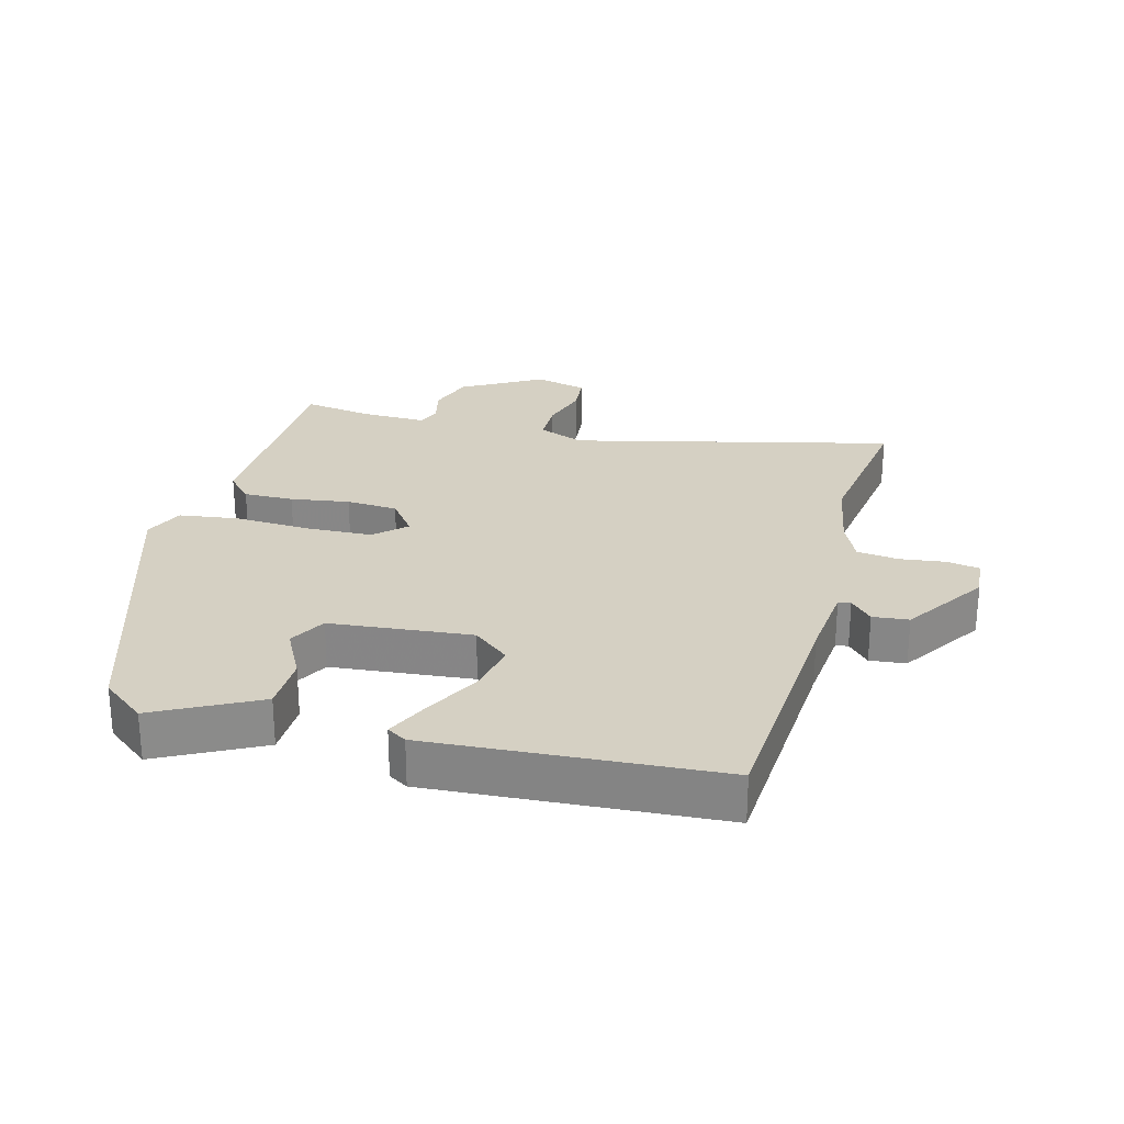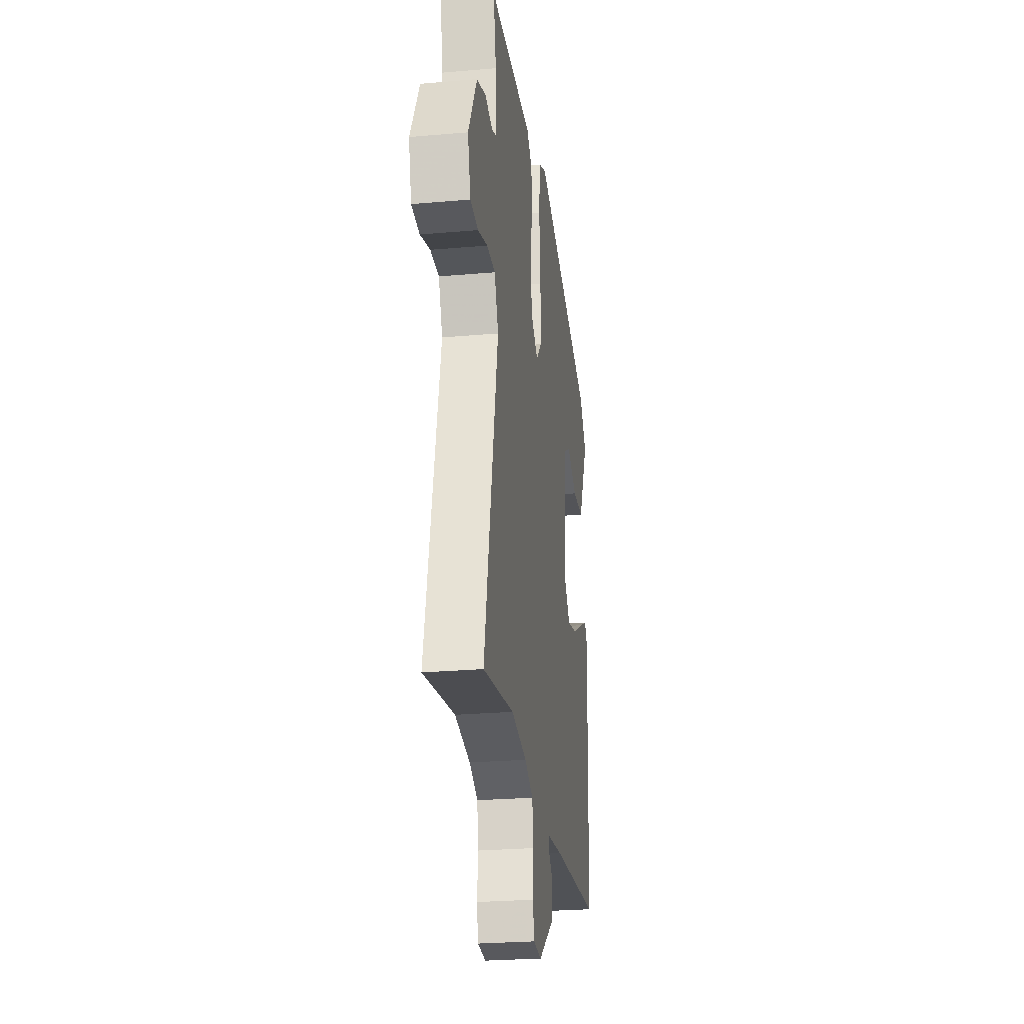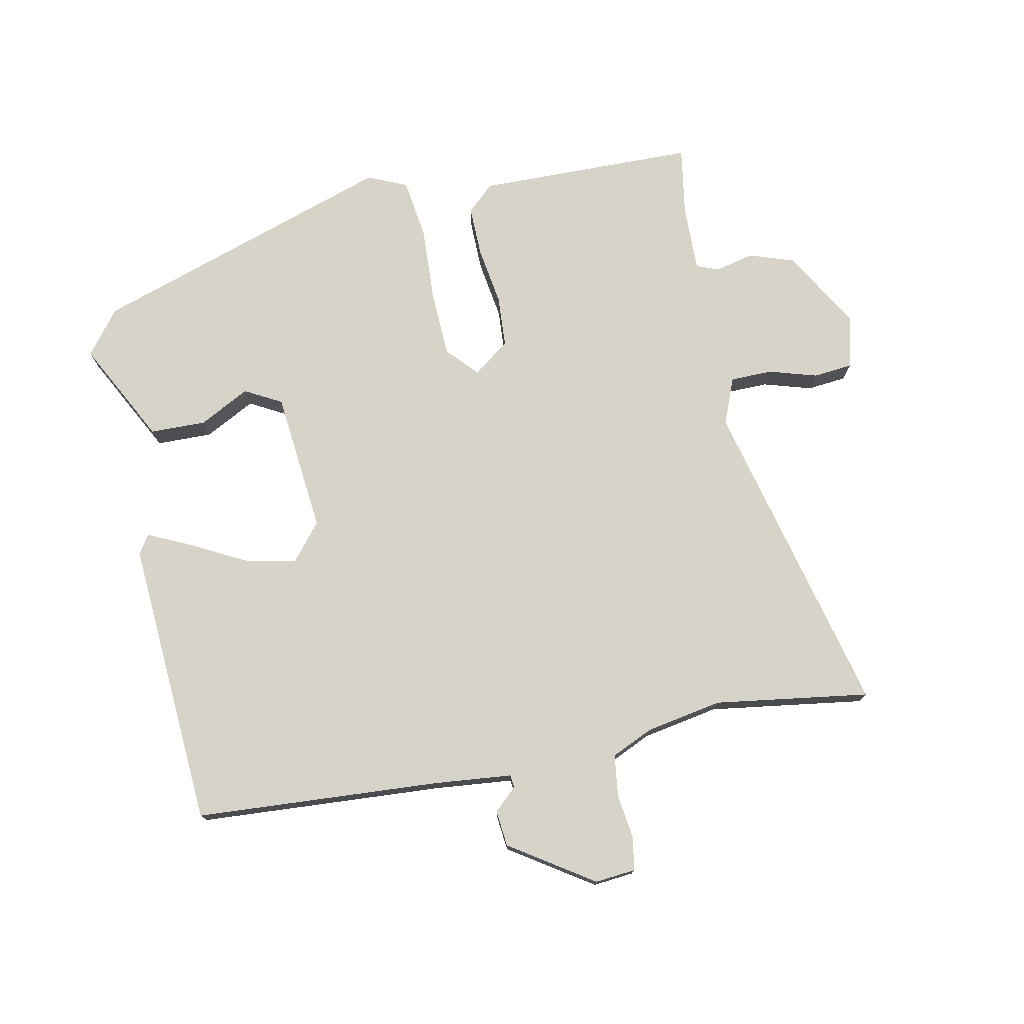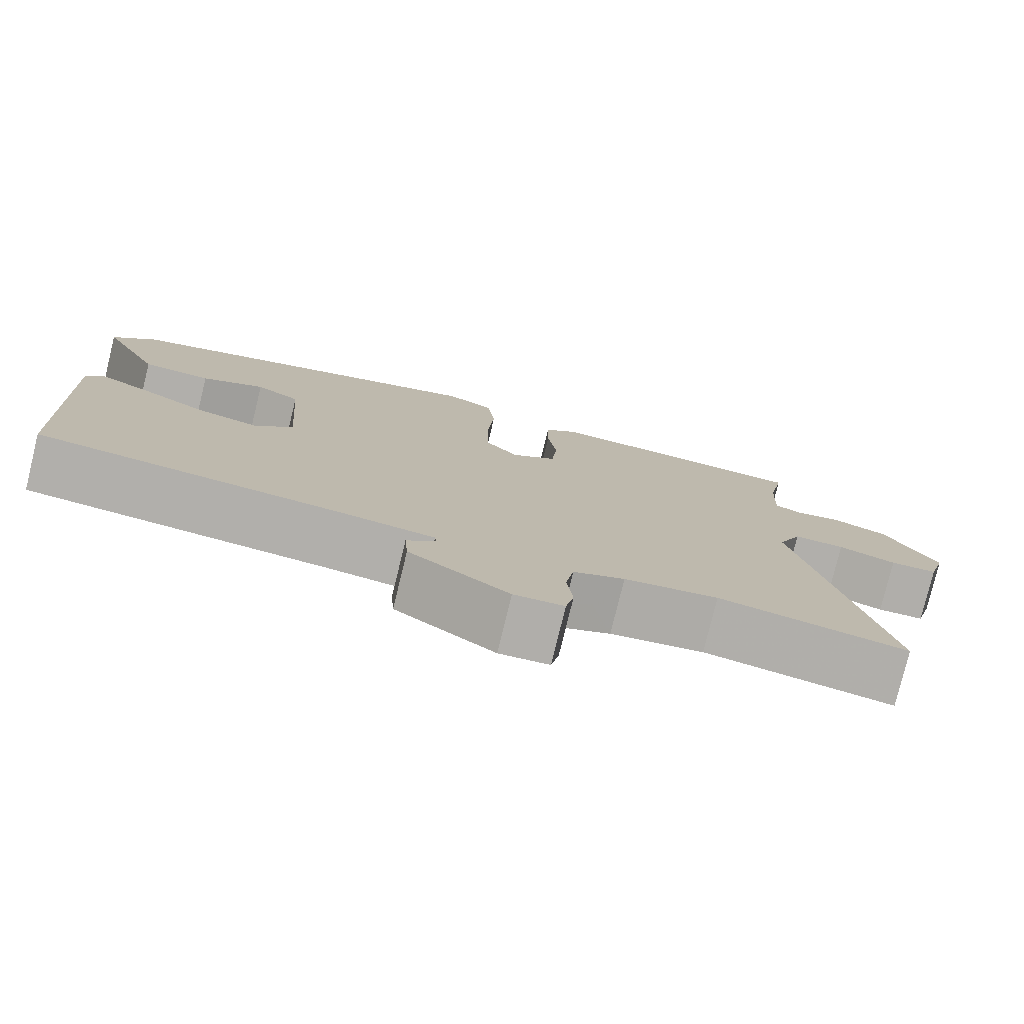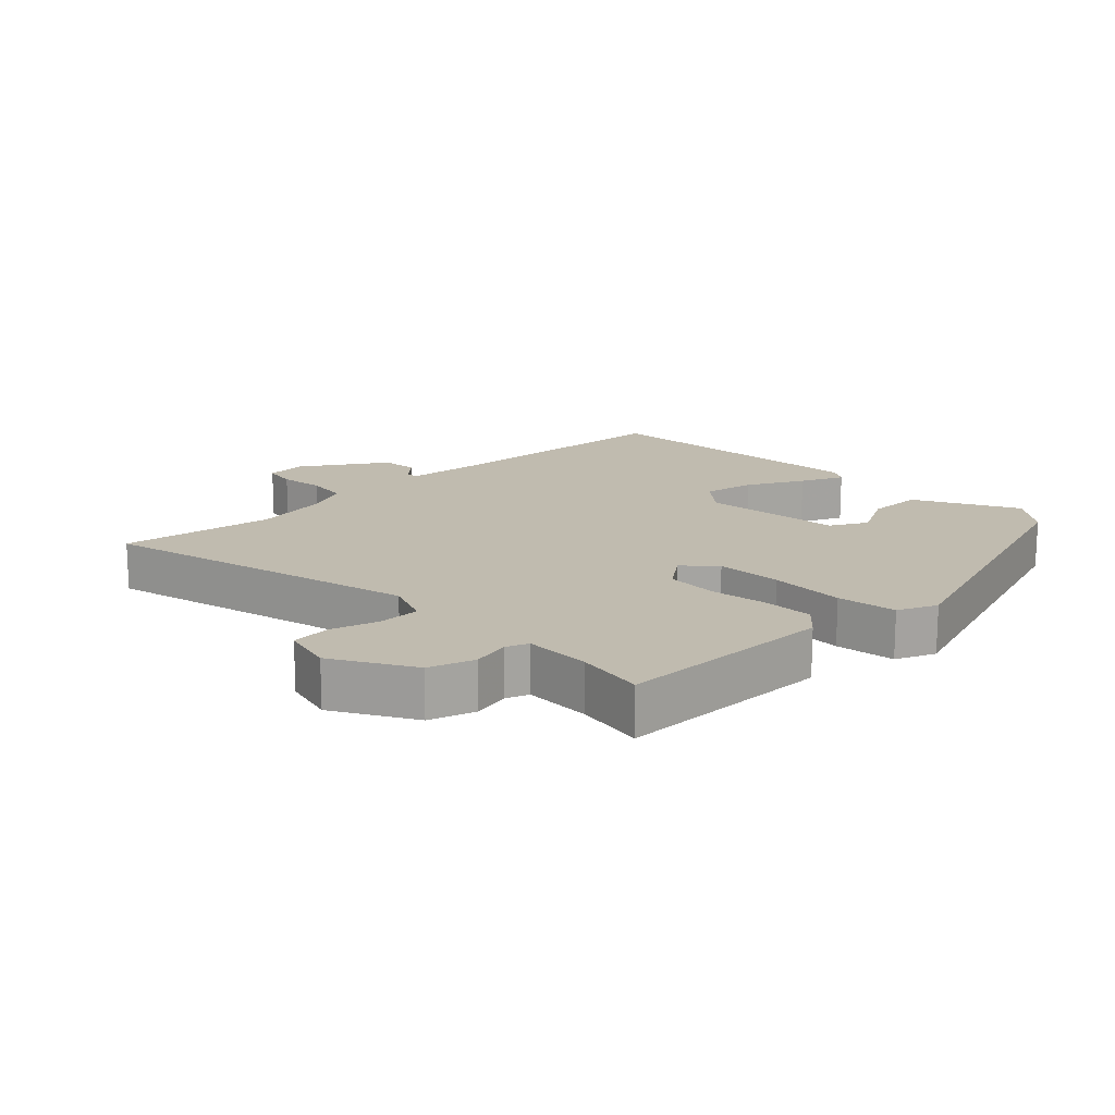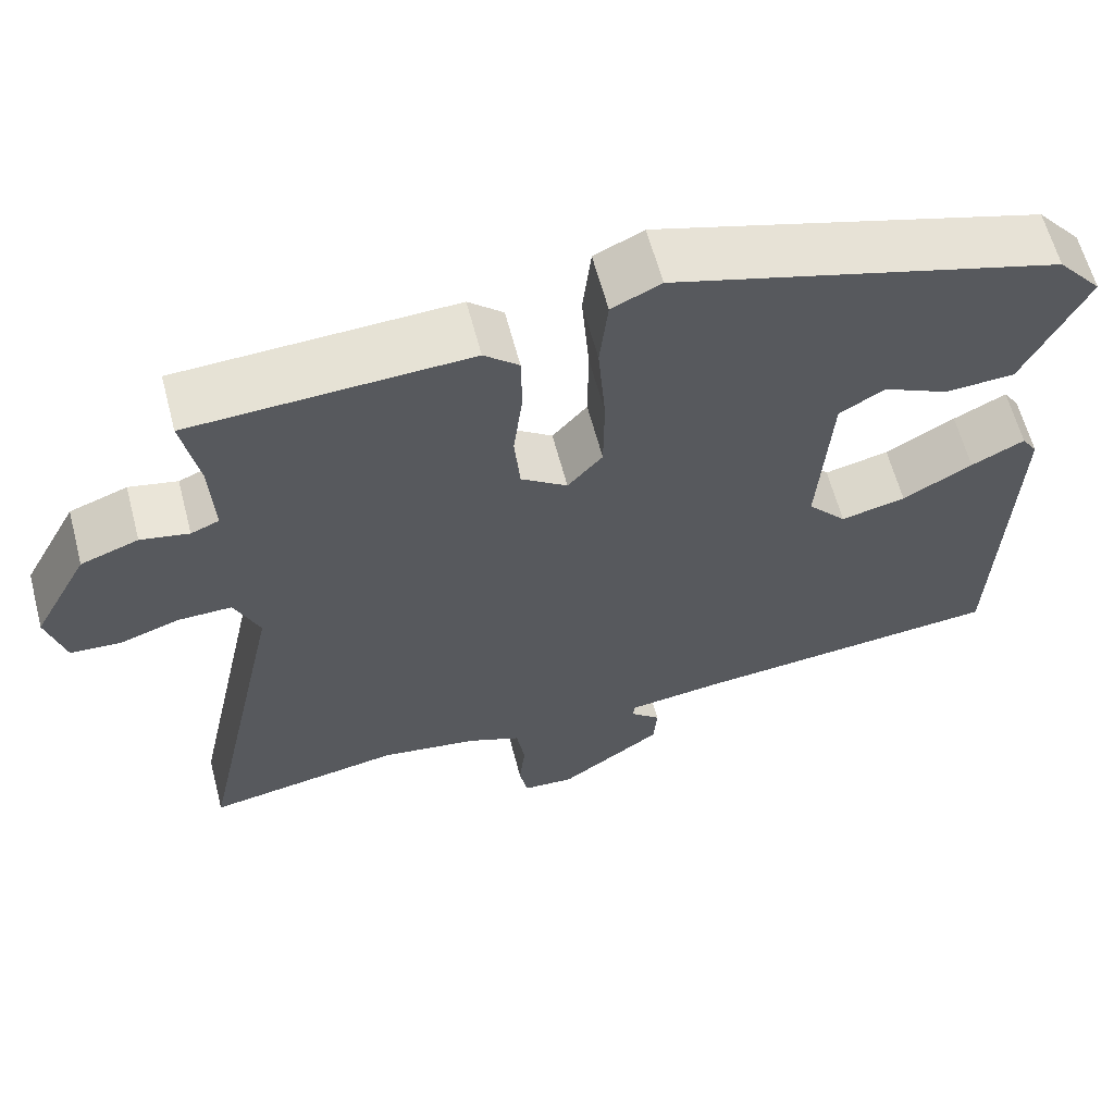
<metadata>
{"format":"obj","ext":"obj","renderer":"f3d","projection":"perspective","resolution":1024,"background":"white","views":[{"elev":26.4,"azim":103.4,"up":"+Y"},{"elev":-26.1,"azim":-82.1,"up":"+Z"},{"elev":75.9,"azim":166.9,"up":"+Y"},{"elev":-78.2,"azim":166.3,"up":"+Z"},{"elev":16.1,"azim":-45.9,"up":"+Y"},{"elev":61.8,"azim":-14.7,"up":"+Z"}]}
</metadata>
<code>
v 0.509 0.07 -0.46
v 0.137 0.07 -0.494
v 0.018 0.07 -0.509
v 0.016 0.07 -0.528
v 0.052 0.07 -0.56
v 0.048 0.07 -0.615
v -0.076 0.07 -0.702
v -0.138 0.07 -0.698
v -0.148 0.07 -0.648
v -0.141 0.07 -0.579
v -0.151 0.07 -0.516
v -0.215 0.07 -0.489
v -0.332 0.07 -0.471
v -0.567 0.07 -0.512
v -0.462 0.07 -0.021
v -0.492 0.07 0.049
v -0.556 0.07 0.048
v -0.629 0.07 0.024
v -0.689 0.07 0.028
v -0.711 0.07 0.107
v -0.645 0.07 0.23
v -0.576 0.07 0.255
v -0.518 0.07 0.243
v -0.484 0.07 0.257
v -0.489 0.07 0.359
v -0.509 0.07 0.463
v -0.176 0.07 0.478
v -0.134 0.07 0.441
v -0.133 0.07 0.365
v -0.144 0.07 0.275
v -0.137 0.07 0.197
v -0.081 0.07 0.157
v -0.039 0.07 0.205
v -0.038 0.07 0.306
v -0.047 0.07 0.421
v -0.037 0.07 0.512
v 0.022 0.07 0.54
v 0.488 0.07 0.401
v 0.542 0.07 0.336
v 0.466 0.07 0.179
v 0.381 0.07 0.175
v 0.303 0.07 0.213
v 0.248 0.07 0.181
v 0.233 0.07 -0.035
v 0.28 0.07 -0.089
v 0.358 0.07 -0.071
v 0.442 0.07 -0.024
v 0.506 0.07 0.008
v 0.525 0.07 -0.021
v 0.509 0 -0.46
v 0.137 0 -0.494
v 0.018 0 -0.509
v 0.016 0 -0.528
v 0.052 0 -0.56
v 0.048 0 -0.615
v -0.076 0 -0.702
v -0.138 0 -0.698
v -0.148 0 -0.648
v -0.141 0 -0.579
v -0.151 0 -0.516
v -0.215 0 -0.489
v -0.332 0 -0.471
v -0.567 0 -0.512
v -0.462 0 -0.021
v -0.492 0 0.049
v -0.556 0 0.048
v -0.629 0 0.024
v -0.689 0 0.028
v -0.711 0 0.107
v -0.645 0 0.23
v -0.576 0 0.255
v -0.518 0 0.243
v -0.484 0 0.257
v -0.489 0 0.359
v -0.509 0 0.463
v -0.176 0 0.478
v -0.134 0 0.441
v -0.133 0 0.365
v -0.144 0 0.275
v -0.137 0 0.197
v -0.081 0 0.157
v -0.039 0 0.205
v -0.038 0 0.306
v -0.047 0 0.421
v -0.037 0 0.512
v 0.022 0 0.54
v 0.488 0 0.401
v 0.542 0 0.336
v 0.466 0 0.179
v 0.381 0 0.175
v 0.303 0 0.213
v 0.248 0 0.181
v 0.233 0 -0.035
v 0.28 0 -0.089
v 0.358 0 -0.071
v 0.442 0 -0.024
v 0.506 0 0.008
v 0.525 0 -0.021
f 49 1 2
f 48 49 2
f 47 48 2
f 46 47 2
f 45 46 2 3
f 44 45 3
f 43 44 3
f 40 41 42
f 39 40 42
f 38 39 42
f 37 38 42
f 36 37 42
f 35 36 42
f 34 35 42 43
f 33 34 43 3
f 28 29 30
f 27 28 30
f 26 27 30
f 25 26 30
f 24 25 30 31
f 23 24 31 32
f 21 22 23
f 20 21 23
f 19 20 23
f 18 19 23
f 17 18 23
f 16 17 23 32
f 13 14 15
f 12 13 15
f 15 16 32
f 12 15 32
f 11 12 32
f 8 9 10
f 7 8 10
f 6 7 10
f 5 6 10
f 4 5 10
f 11 32 33
f 10 11 33
f 4 10 33
f 3 4 33
f 51 50 98
f 51 98 97
f 51 97 96
f 51 96 95
f 52 51 95 94
f 52 94 93
f 52 93 92
f 91 90 89
f 91 89 88
f 91 88 87
f 91 87 86
f 91 86 85
f 91 85 84
f 92 91 84 83
f 52 92 83 82
f 79 78 77
f 79 77 76
f 79 76 75
f 79 75 74
f 80 79 74 73
f 81 80 73 72
f 72 71 70
f 72 70 69
f 72 69 68
f 72 68 67
f 72 67 66
f 81 72 66 65
f 64 63 62
f 64 62 61
f 81 65 64
f 81 64 61
f 81 61 60
f 59 58 57
f 59 57 56
f 59 56 55
f 59 55 54
f 59 54 53
f 82 81 60
f 82 60 59
f 82 59 53
f 82 53 52
f 1 50 51 2
f 2 51 52 3
f 3 52 53 4
f 4 53 54 5
f 5 54 55 6
f 6 55 56 7
f 7 56 57 8
f 8 57 58 9
f 9 58 59 10
f 10 59 60 11
f 11 60 61 12
f 12 61 62 13
f 13 62 63 14
f 14 63 64 15
f 15 64 65 16
f 16 65 66 17
f 17 66 67 18
f 18 67 68 19
f 19 68 69 20
f 20 69 70 21
f 21 70 71 22
f 22 71 72 23
f 23 72 73 24
f 24 73 74 25
f 25 74 75 26
f 26 75 76 27
f 27 76 77 28
f 28 77 78 29
f 29 78 79 30
f 30 79 80 31
f 31 80 81 32
f 32 81 82 33
f 33 82 83 34
f 34 83 84 35
f 35 84 85 36
f 36 85 86 37
f 37 86 87 38
f 38 87 88 39
f 39 88 89 40
f 40 89 90 41
f 41 90 91 42
f 42 91 92 43
f 43 92 93 44
f 44 93 94 45
f 45 94 95 46
f 46 95 96 47
f 47 96 97 48
f 48 97 98 49
f 49 98 50 1

</code>
